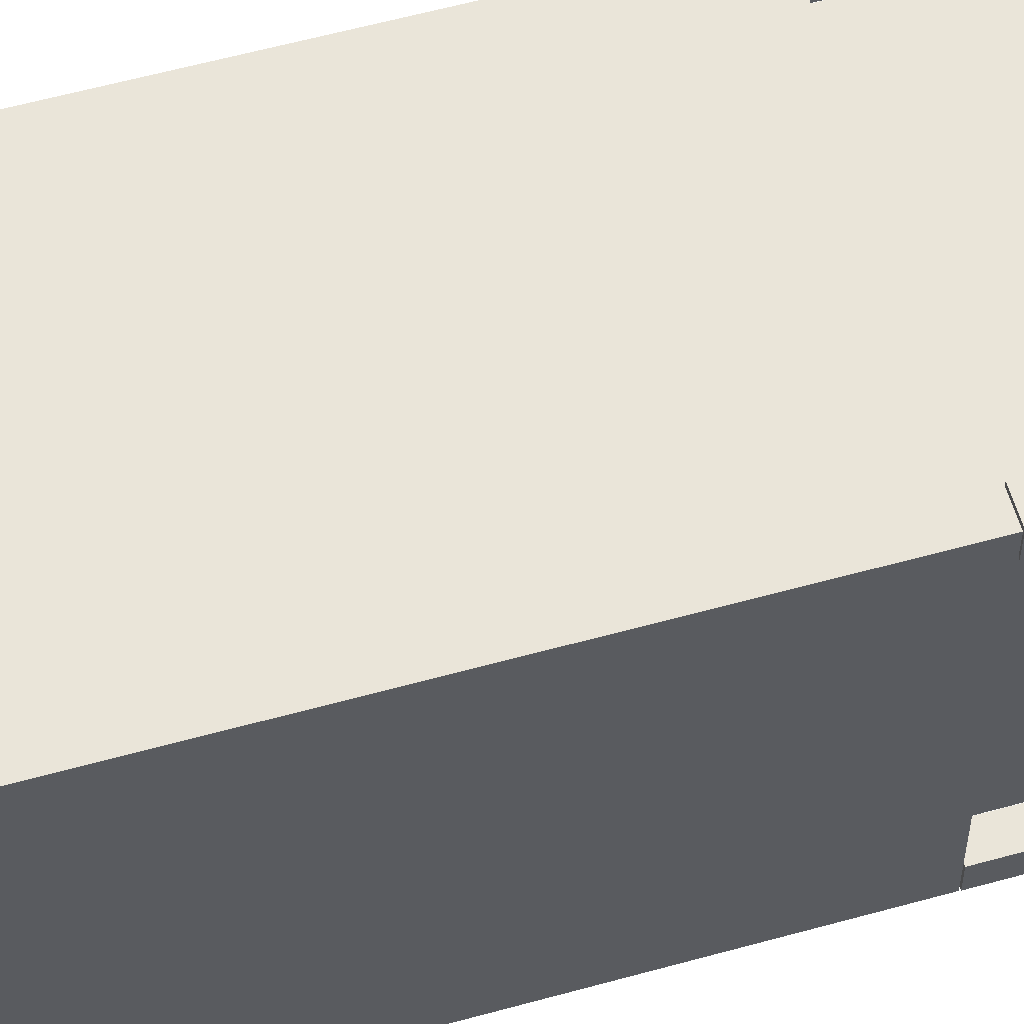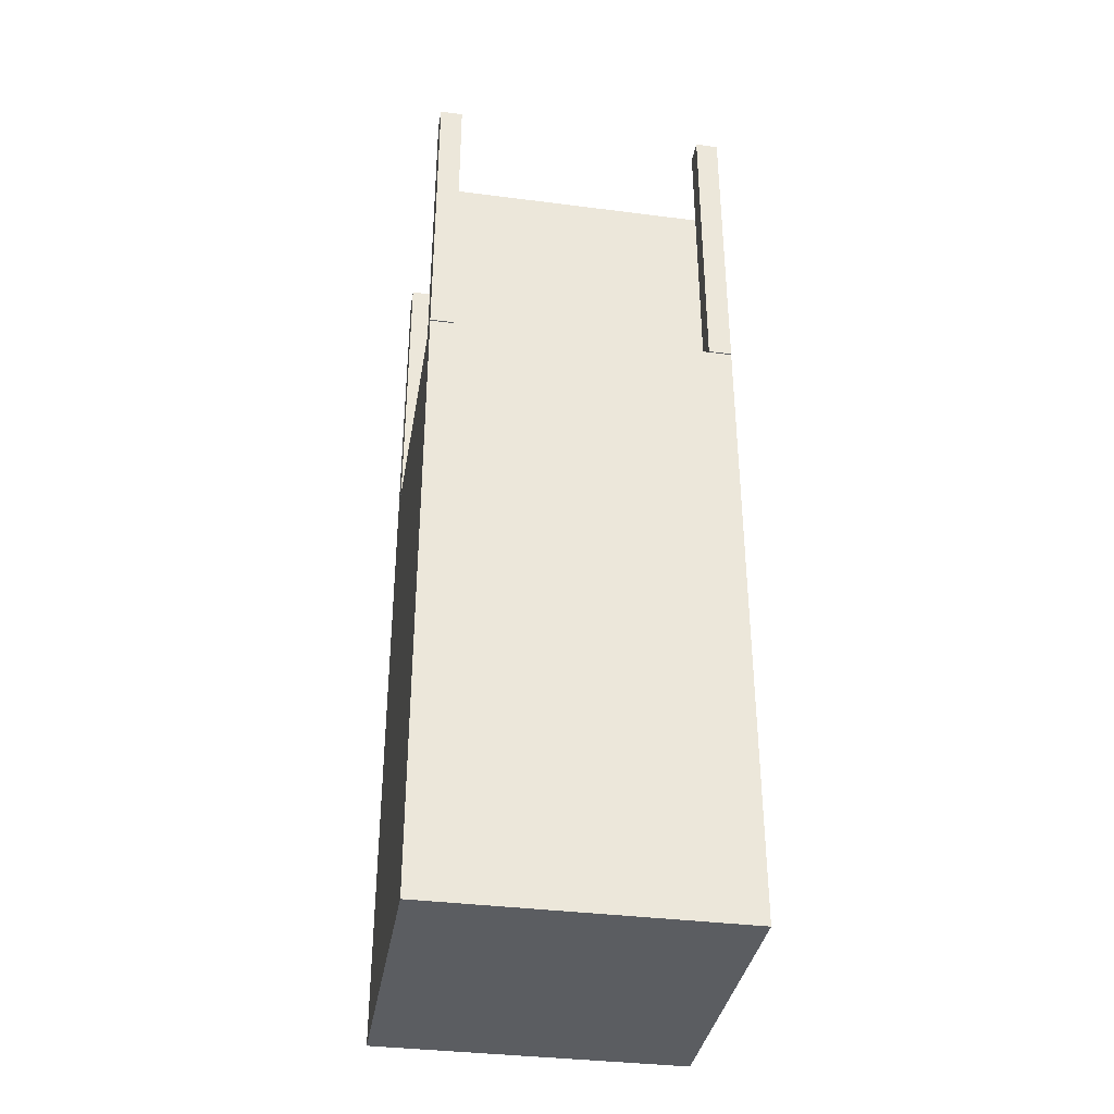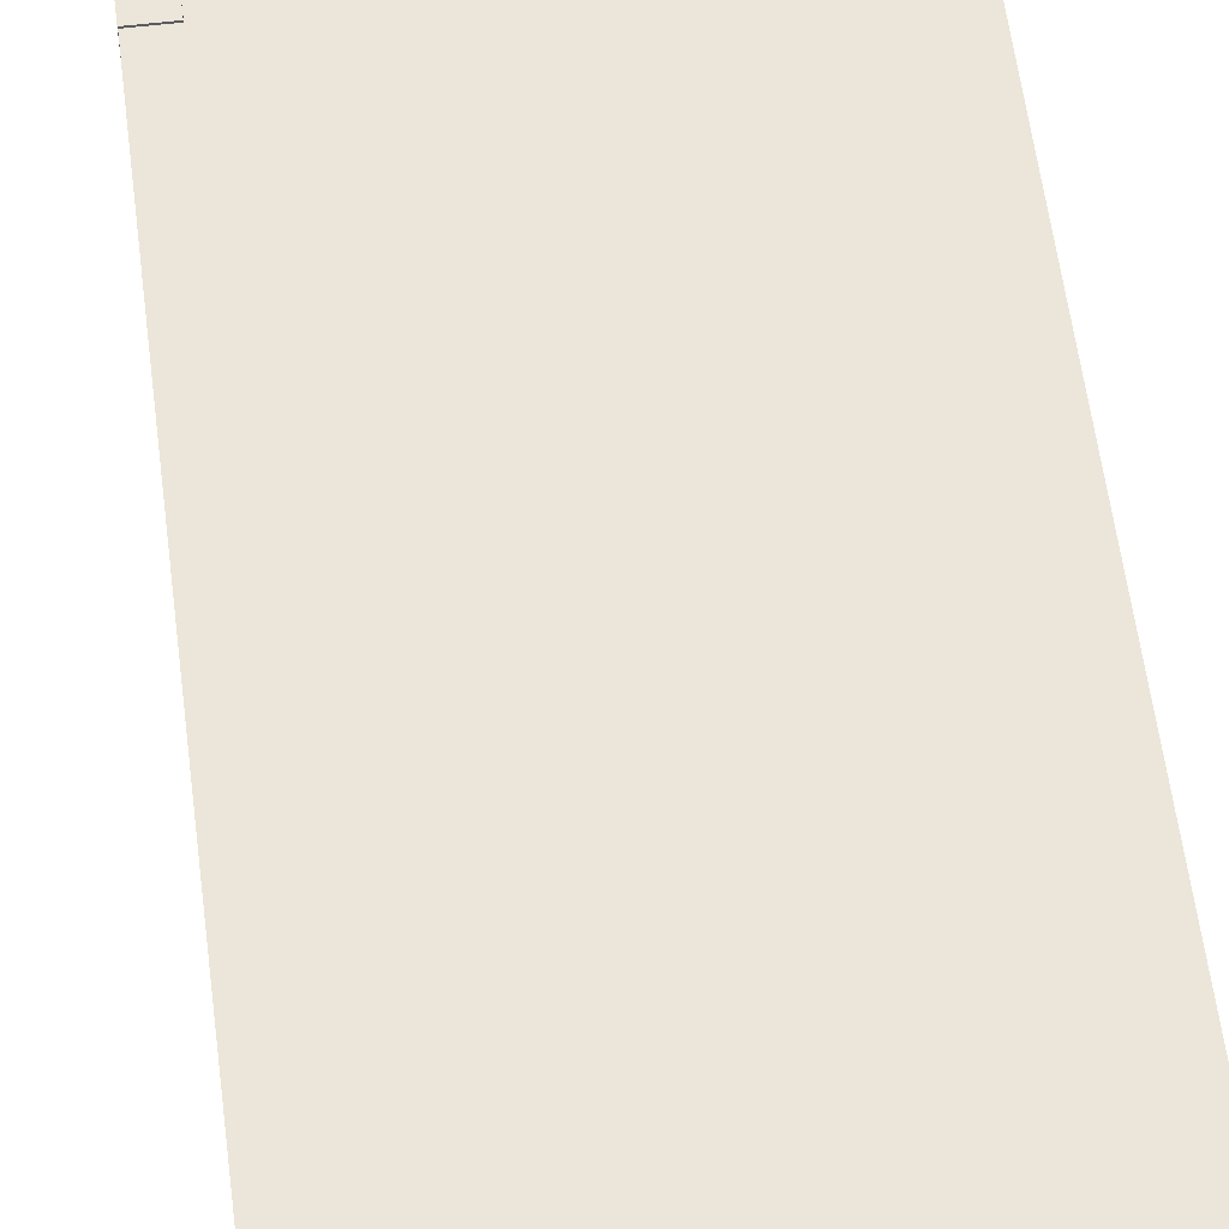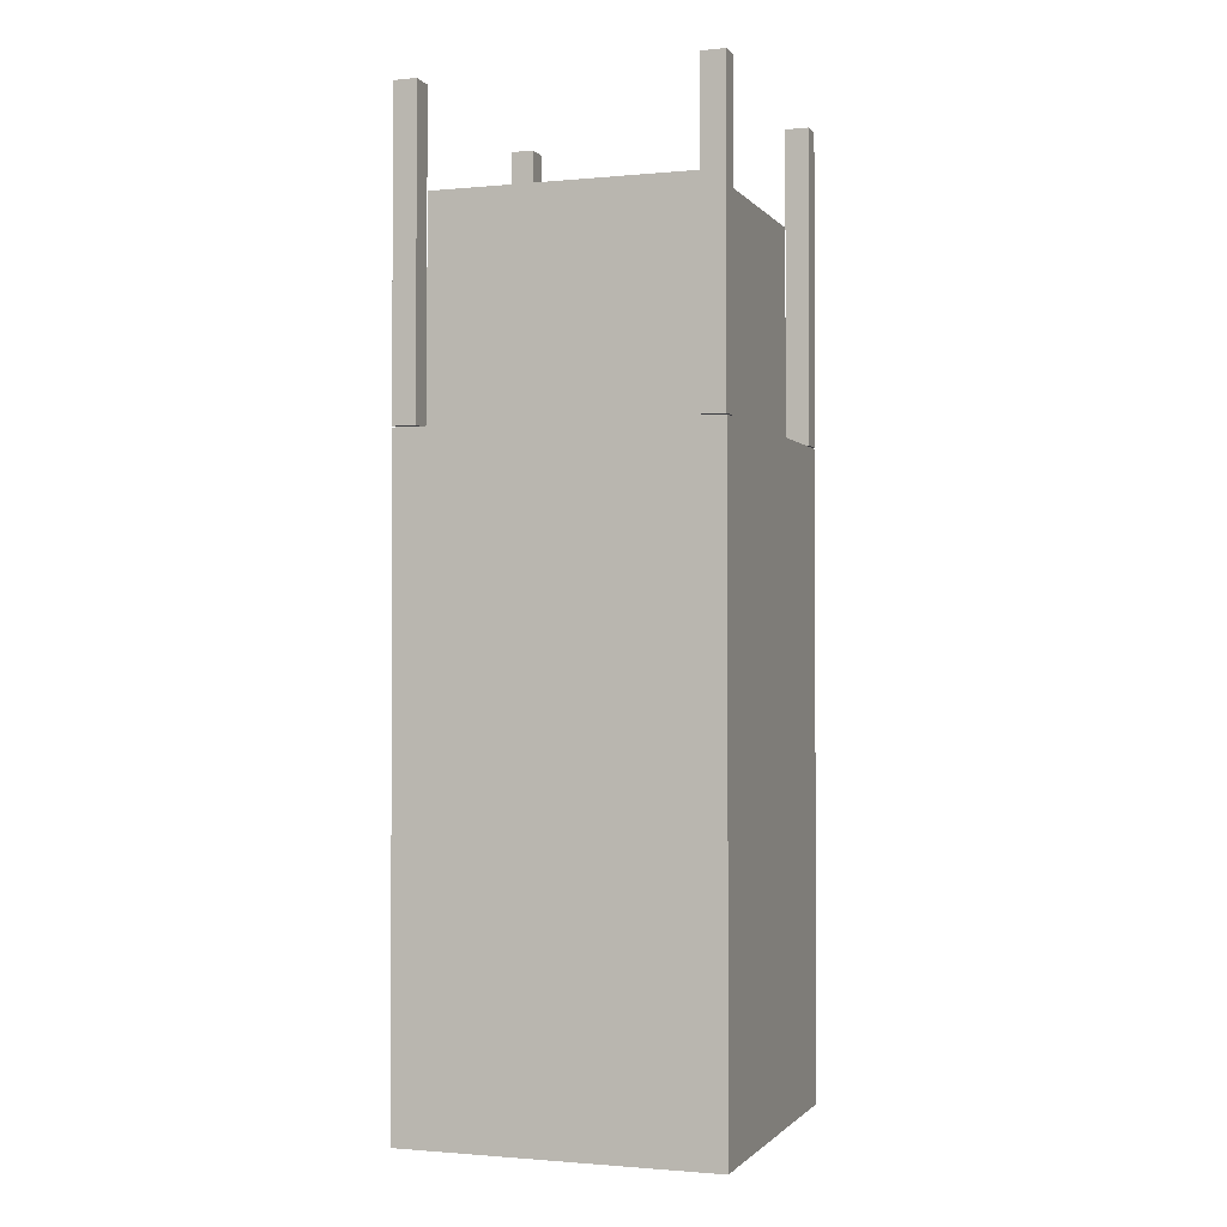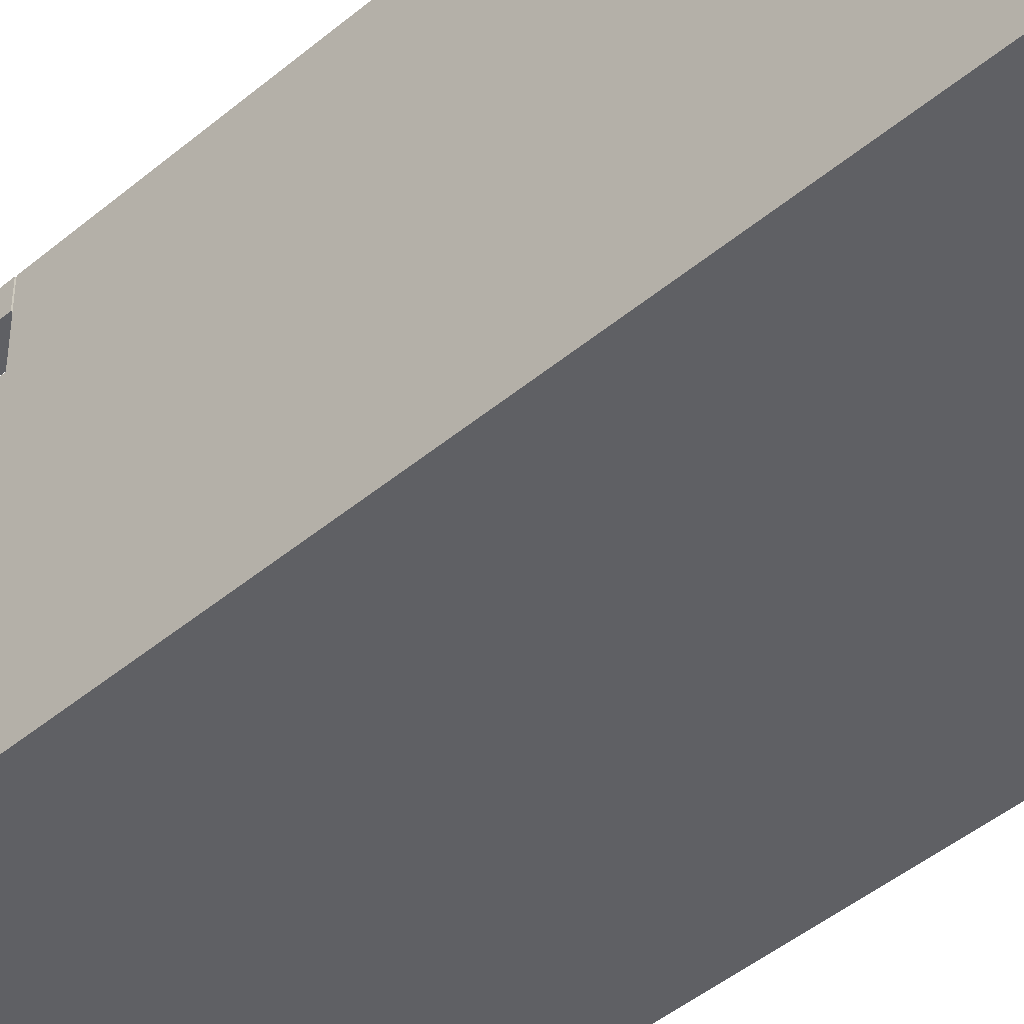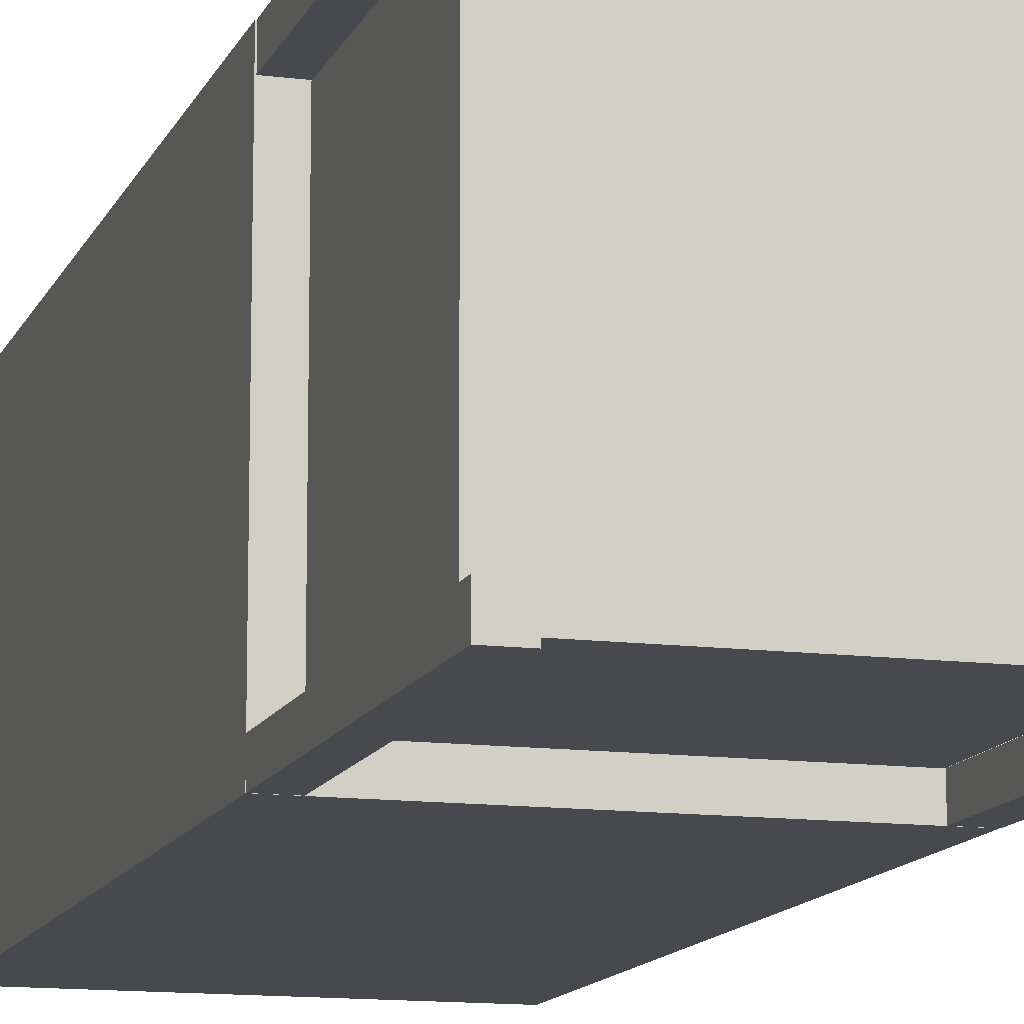
<metadata>
{"format":"obj","ext":"obj","renderer":"f3d","projection":"perspective","resolution":1024,"background":"white","views":[{"elev":58.5,"azim":74.0,"up":"+Z"},{"elev":-36.2,"azim":-99.5,"up":"+Y"},{"elev":56.1,"azim":-7.1,"up":"+Z"},{"elev":-1.4,"azim":19.0,"up":"+Y"},{"elev":-45.3,"azim":-46.0,"up":"+Z"},{"elev":-12.6,"azim":163.4,"up":"+Z"}]}
</metadata>
<code>
o Cube.002
v 1 0.009884 1
v -1 0.009884 -1
v 1 0.009884 -1
v -1 4.127 -1
v 1 4.127 1
v 1 4.127 -1
v -1 0.009884 1
v -1 4.127 1
v 1 0.009884 1
v -1 0.009884 -1
v 1 0.009884 -1
v 1 4.127 -1
v -1 4.127 1
v 1 4.127 1
v -1 0.009884 1
v -1 4.127 -1
v -1.001 6.134 1
v -1.001 4.134 0.85
v -1.001 4.134 1
v -1.001 6.134 0.85
v -0.8512 4.134 0.85
v -0.8512 6.134 0.85
v -0.8512 4.134 1
v -0.8512 6.134 1
v -1.001 6.134 -0.8504
v -1.001 4.134 -1
v -1.001 4.134 -0.8504
v -1.001 6.134 -1
v -0.8512 4.134 -1
v -0.8512 6.134 -1
v -0.8512 4.134 -0.8504
v -0.8512 6.134 -0.8504
v 0.846 6.134 1
v 0.846 4.134 0.85
v 0.846 4.134 1
v 0.846 6.134 0.85
v 0.996 4.134 0.85
v 0.996 6.134 0.85
v 0.996 4.134 1
v 0.996 6.134 1
v 0.851 6.134 -0.8504
v 0.851 4.134 -1
v 0.851 4.134 -0.8504
v 0.851 6.134 -1
v 1.001 4.134 -1
v 1.001 6.134 -1
v 1.001 4.134 -0.8504
v 1.001 6.134 -0.8504
v -0.85 5.512 0.85
v -0.85 4.112 -0.85
v -0.85 4.112 0.85
v -0.85 5.512 -0.85
v 0.85 4.112 -0.85
v 0.85 5.512 -0.85
v 0.85 4.112 0.85
v 0.85 5.512 0.85
f 1 2 3
f 4 5 6
f 6 1 3
f 5 7 1
f 7 4 2
f 3 4 6
f 1 7 2
f 4 8 5
f 6 5 1
f 5 8 7
f 7 8 4
f 3 2 4
f 9 10 11
f 12 13 14
f 12 9 11
f 14 15 9
f 13 10 15
f 11 16 12
f 9 15 10
f 12 16 13
f 12 14 9
f 14 13 15
f 13 16 10
f 11 10 16
f 17 18 19
f 20 21 18
f 22 23 21
f 24 19 23
f 21 19 18
f 20 24 22
f 17 20 18
f 20 22 21
f 22 24 23
f 24 17 19
f 21 23 19
f 20 17 24
f 25 26 27
f 28 29 26
f 30 31 29
f 32 27 31
f 29 27 26
f 28 32 30
f 25 28 26
f 28 30 29
f 30 32 31
f 32 25 27
f 29 31 27
f 28 25 32
f 33 34 35
f 36 37 34
f 38 39 37
f 40 35 39
f 37 35 34
f 36 40 38
f 33 36 34
f 36 38 37
f 38 40 39
f 40 33 35
f 37 39 35
f 36 33 40
f 41 42 43
f 44 45 42
f 46 47 45
f 48 43 47
f 45 43 42
f 44 48 46
f 41 44 42
f 44 46 45
f 46 48 47
f 48 41 43
f 45 47 43
f 44 41 48
f 49 50 51
f 52 53 50
f 54 55 53
f 56 51 55
f 53 51 50
f 52 56 54
f 49 52 50
f 52 54 53
f 54 56 55
f 56 49 51
f 53 55 51
f 52 49 56

</code>
